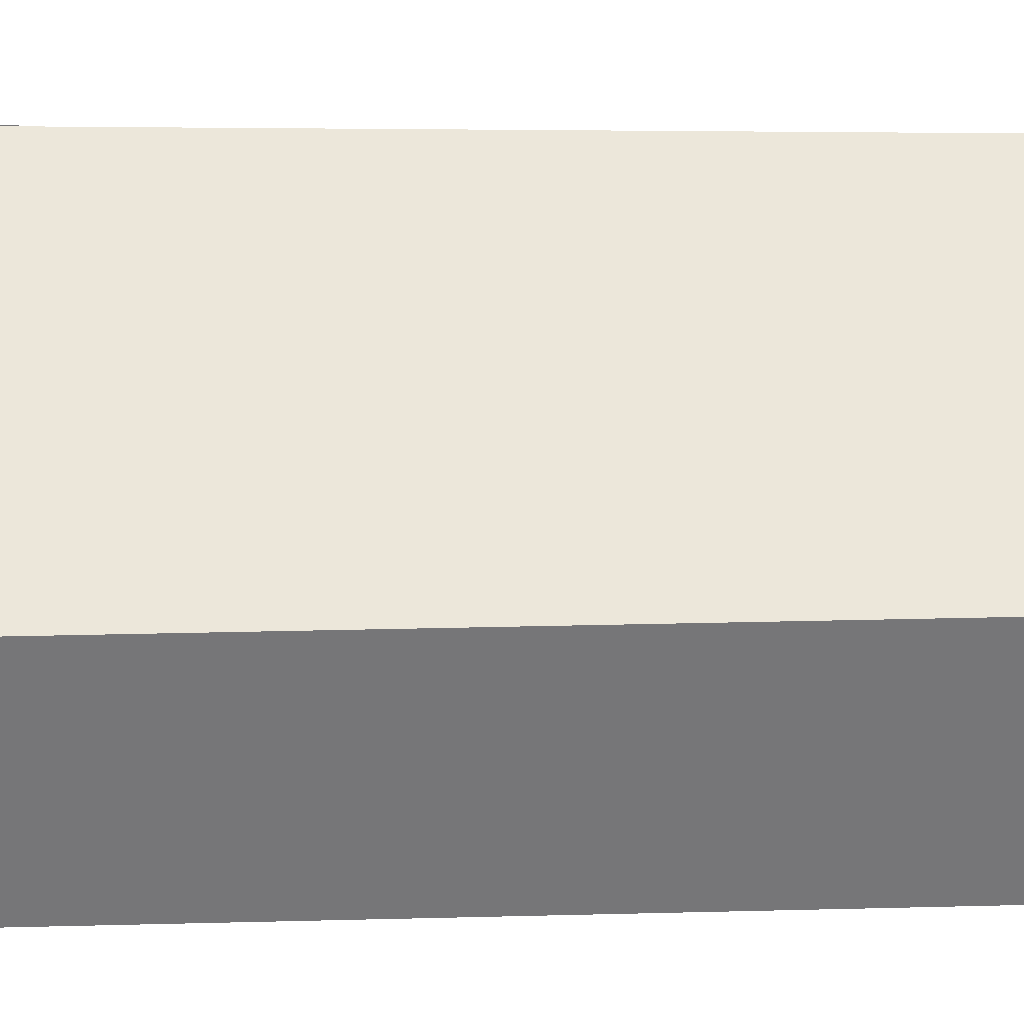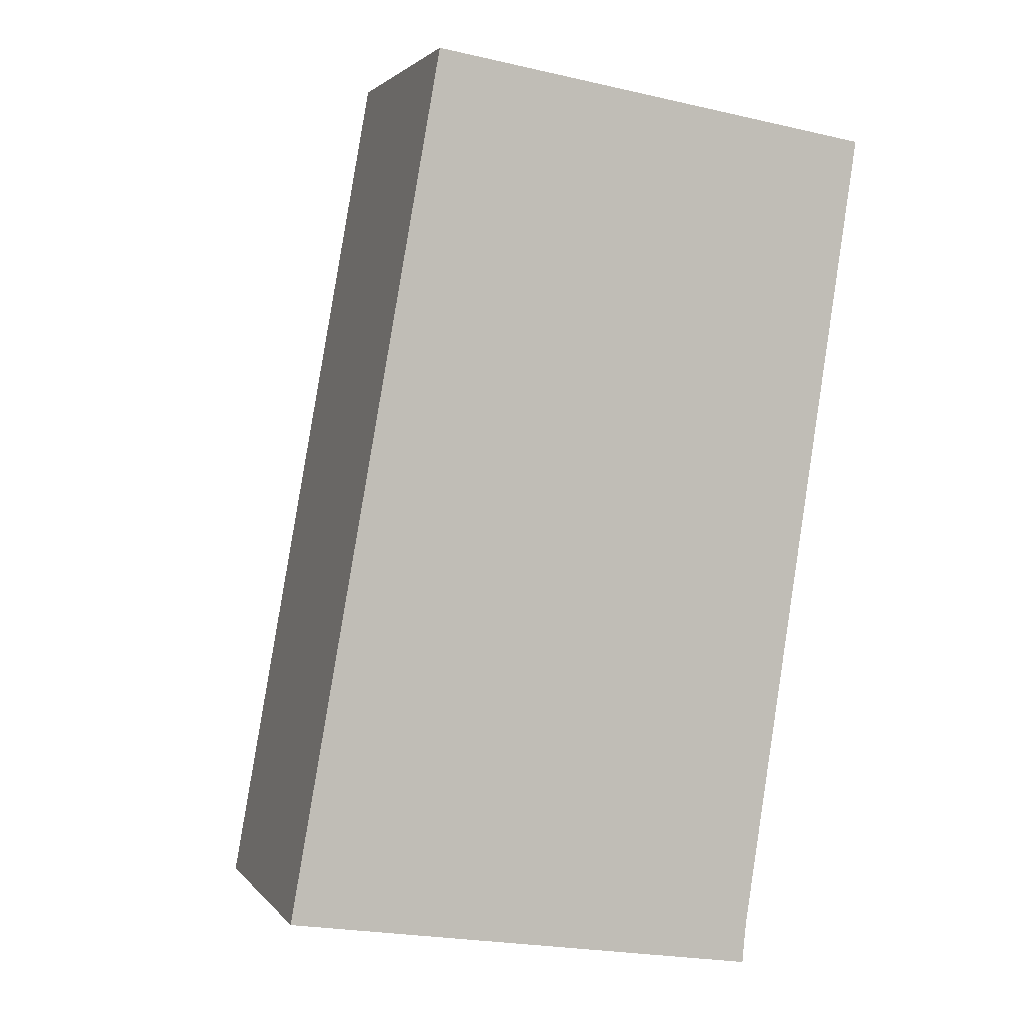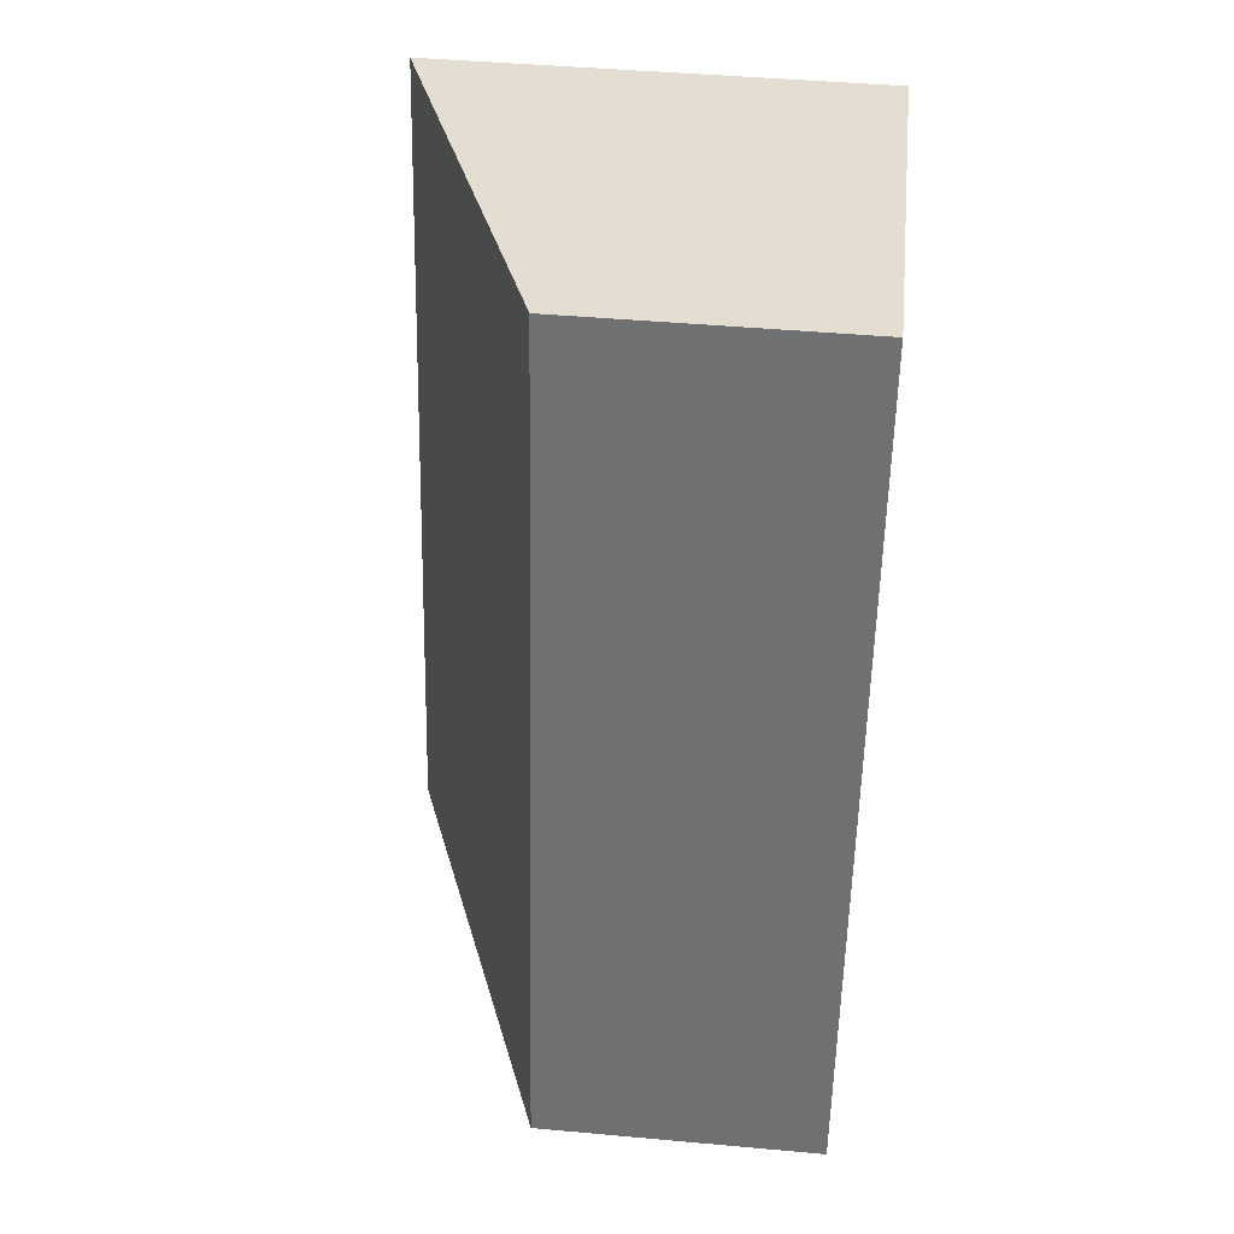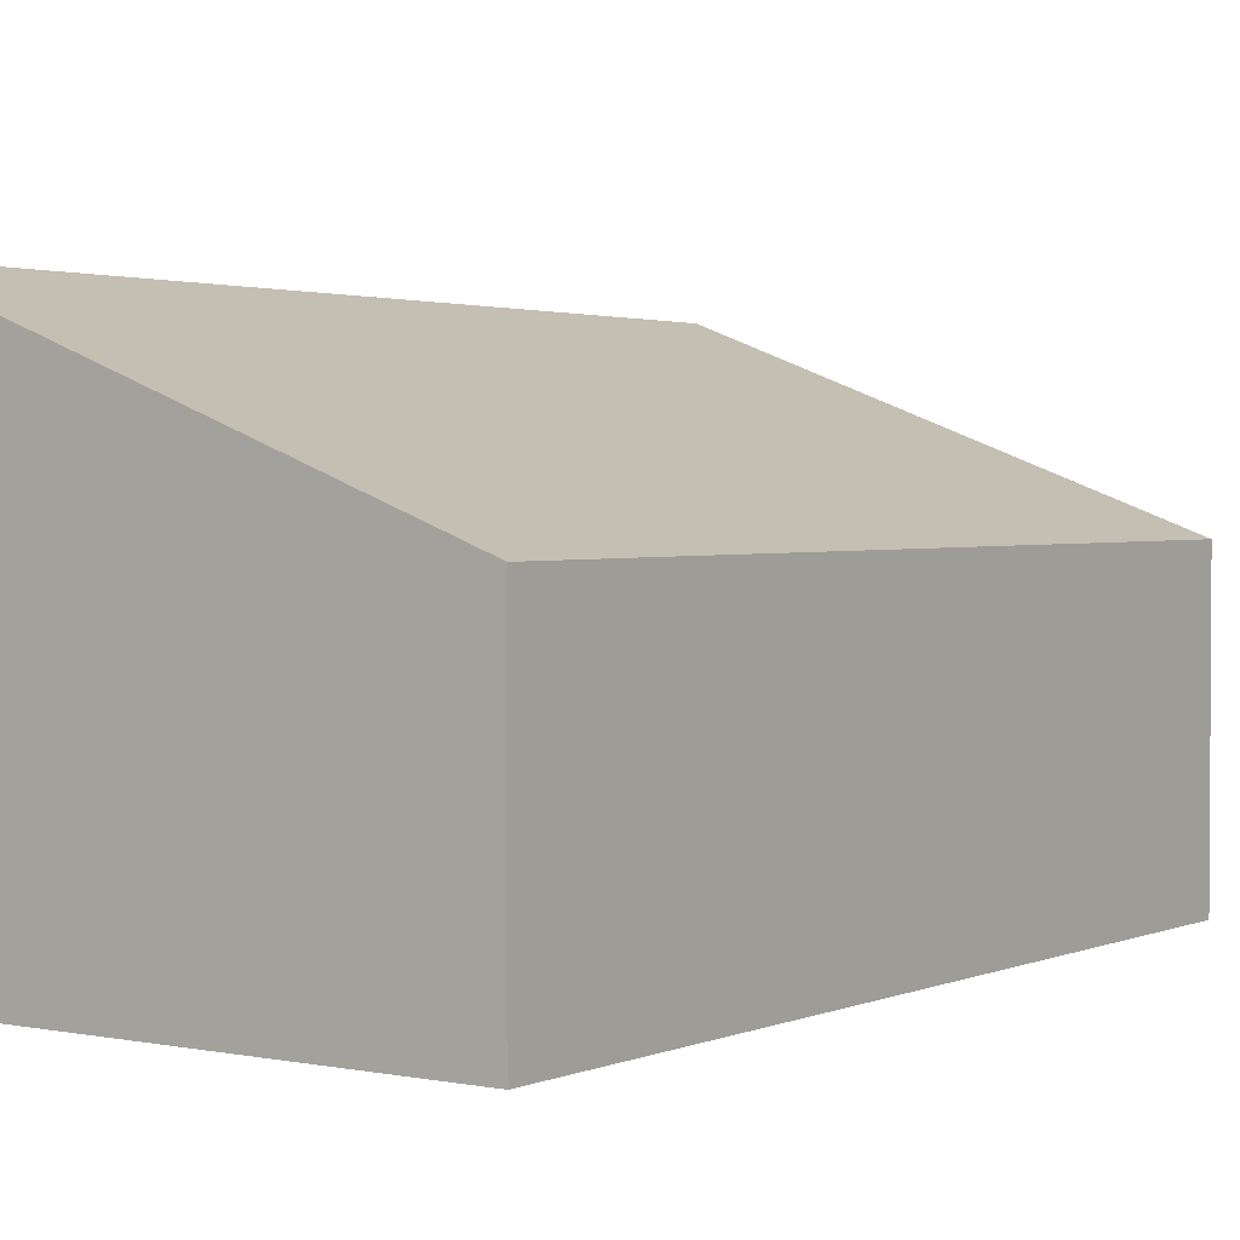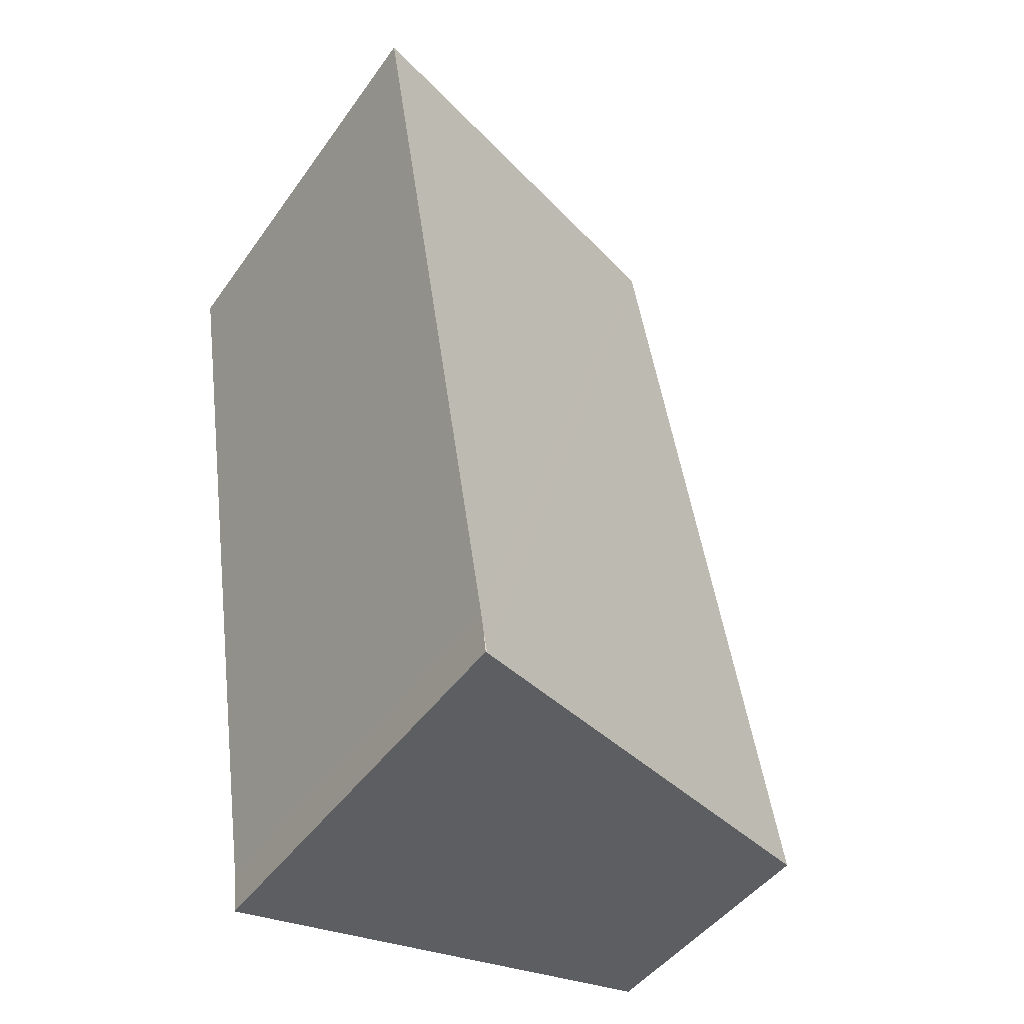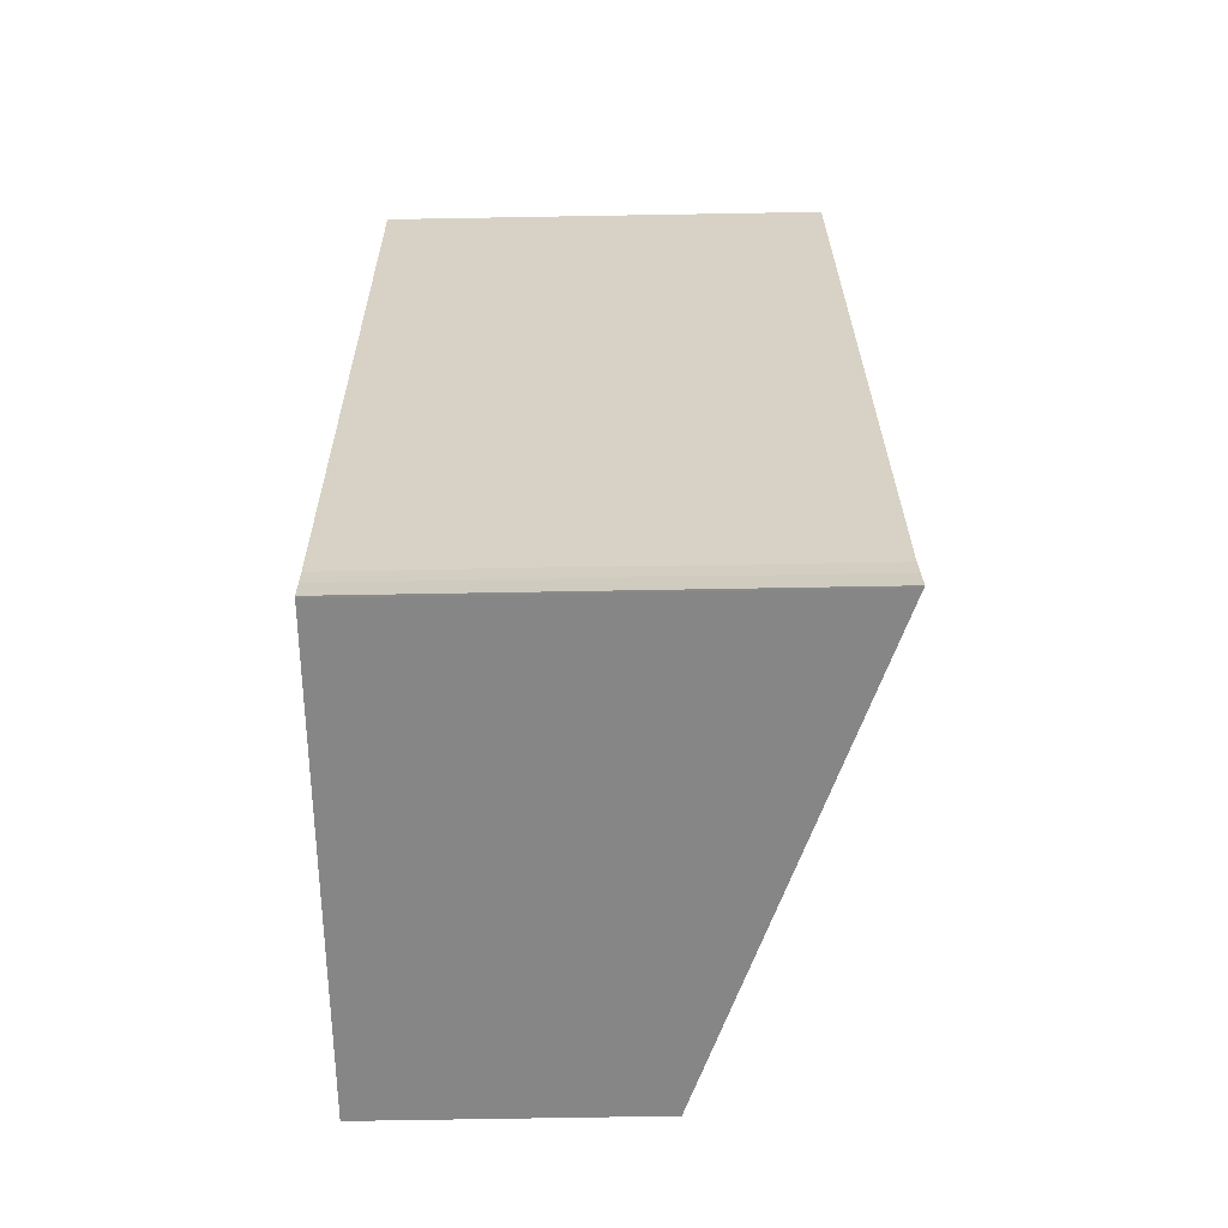
<metadata>
{"format":"obj","ext":"obj","renderer":"f3d","projection":"perspective","resolution":1024,"background":"white","views":[{"elev":33.3,"azim":-81.8,"up":"+Y"},{"elev":2.1,"azim":-18.4,"up":"+Z"},{"elev":44.6,"azim":-84.0,"up":"+Z"},{"elev":2.3,"azim":-135.2,"up":"+Y"},{"elev":-45.4,"azim":146.9,"up":"+Z"},{"elev":-71.1,"azim":91.0,"up":"+Z"}]}
</metadata>
<code>
v  1.226 2.263 6.886
v  3.856 3.708 -0.601
v  0 2.263 1.386e-16
v  3.888 3.707 -0.41
v  3.906 3.703 -0.25
v  4.887 3.635 6.309
v  3.871 3.692e-17 -0.603
v  3.871 3.713 -0.603
v  3.856 3.68e-17 -0.601
v  0 0 0
v  1.226 -4.216e-16 6.886
v  4.887 -3.863e-16 6.309
v  3.888 2.511e-17 -0.41
v  3.906 1.531e-17 -0.25
g defaultobject
f 1 2 3
f 2 1 4
f 4 1 5
f 5 1 6
f 7 2 8
f 2 7 9
f 9 3 2
f 3 9 10
f 10 1 3
f 1 10 11
f 1 12 6
f 12 1 11
f 4 7 8
f 7 4 13
f 6 14 5
f 14 6 12
f 5 13 4
f 13 5 14
f 7 10 9
f 10 7 13
f 10 13 11
f 11 13 14
f 11 14 12

</code>
